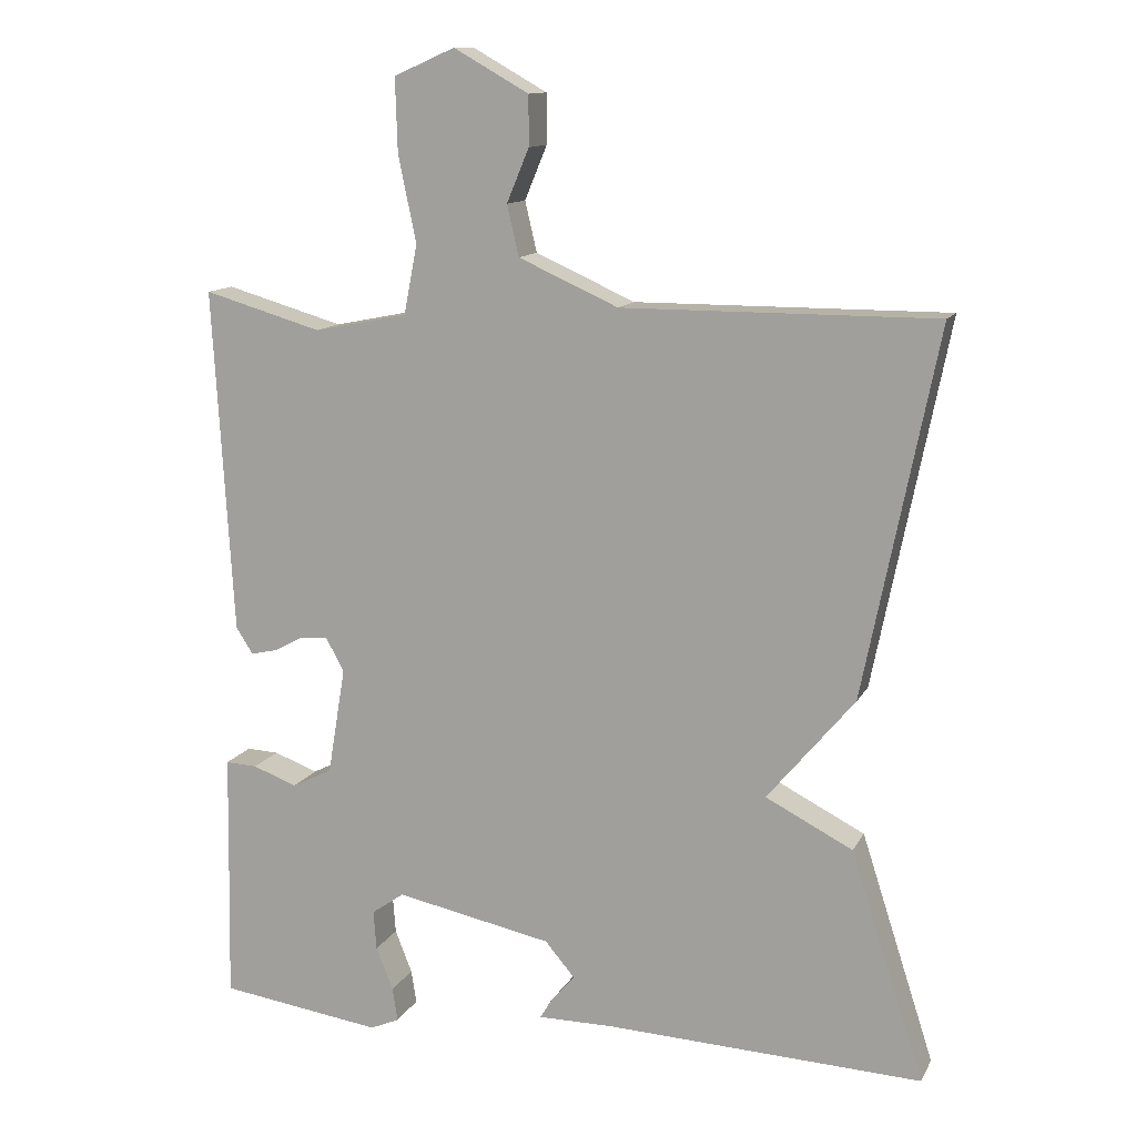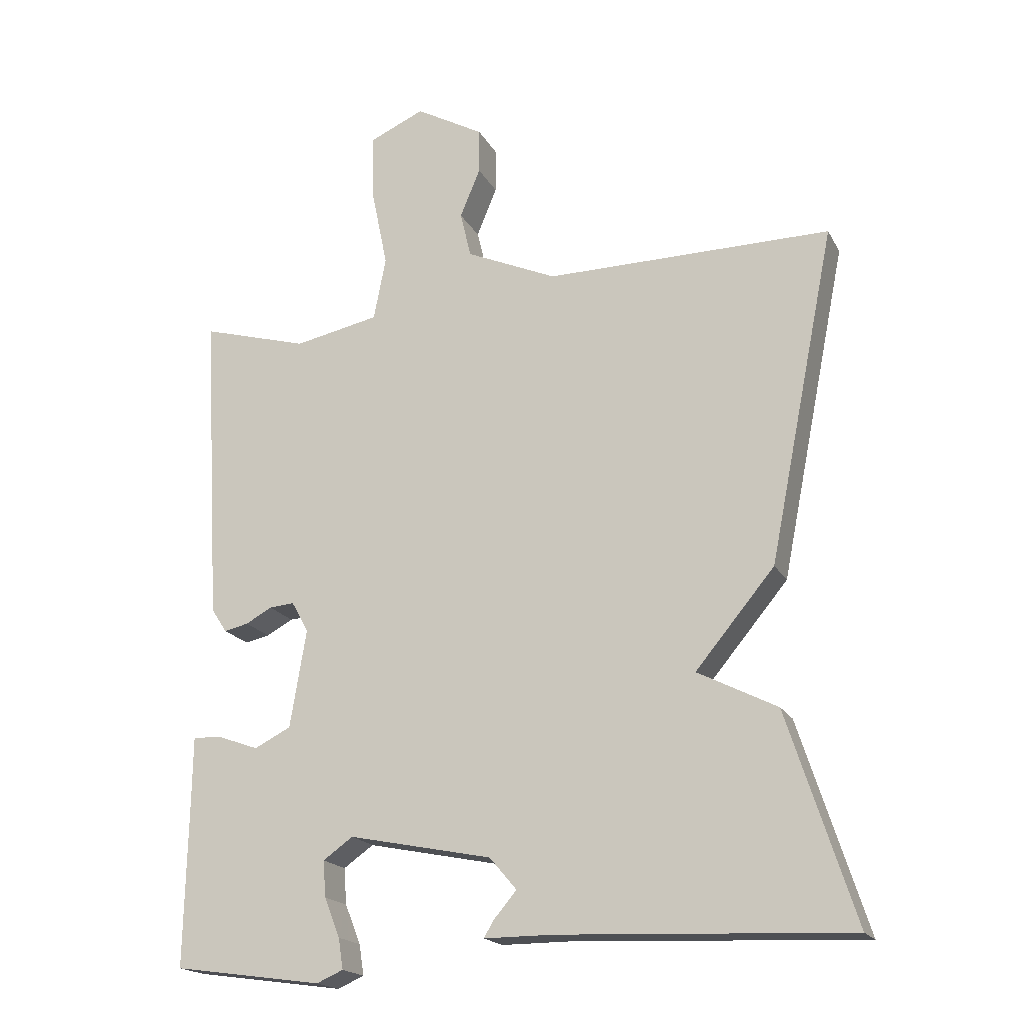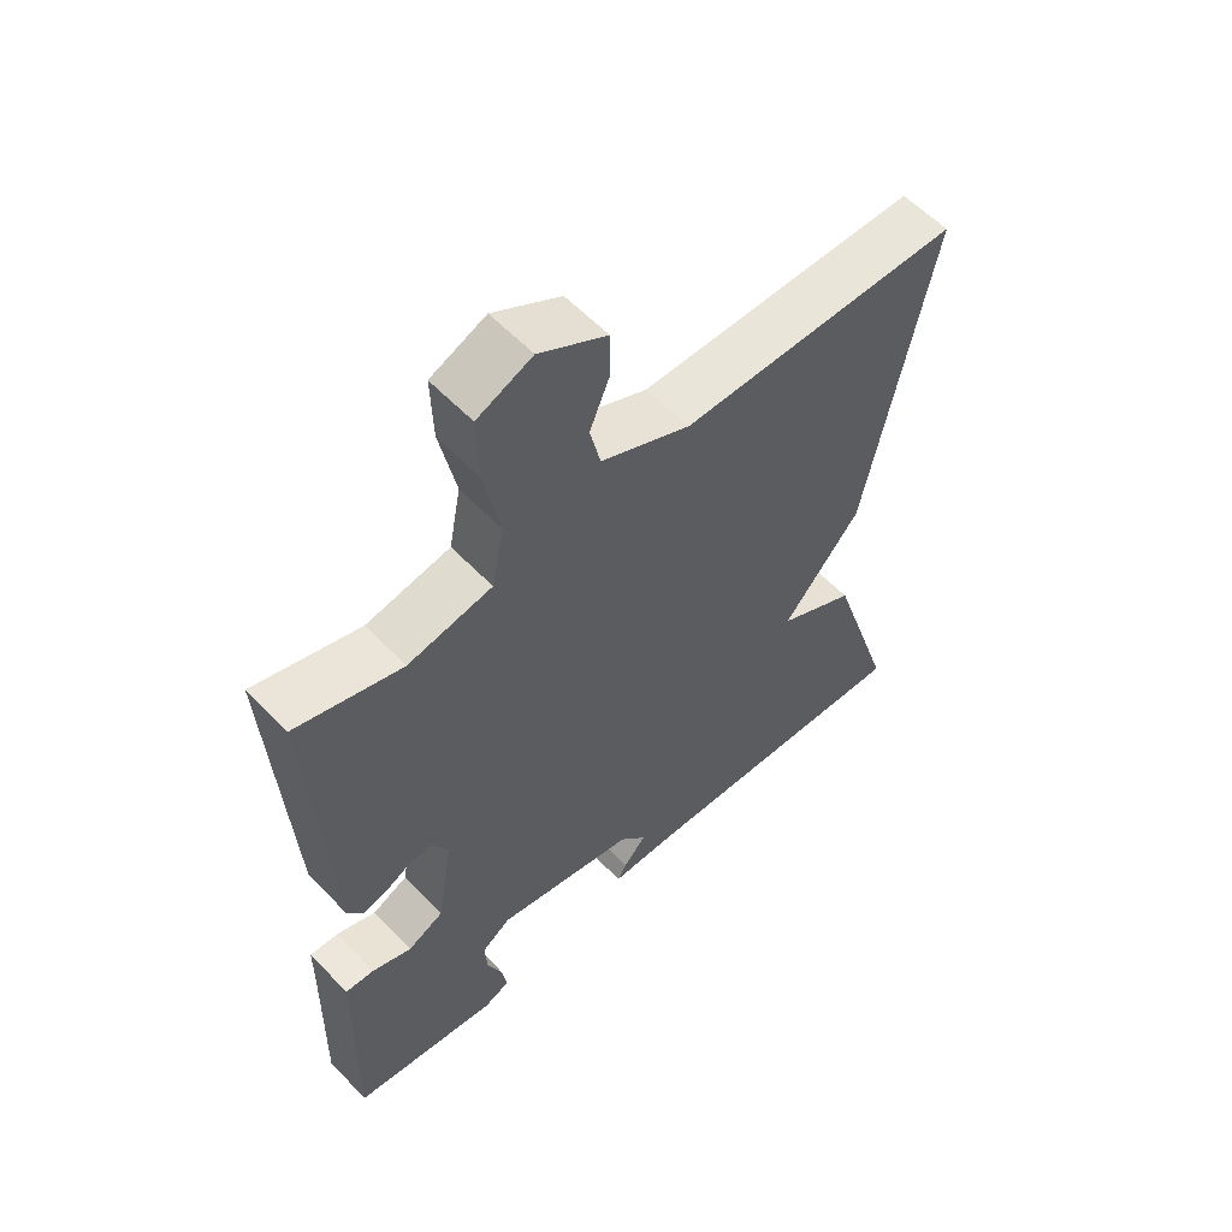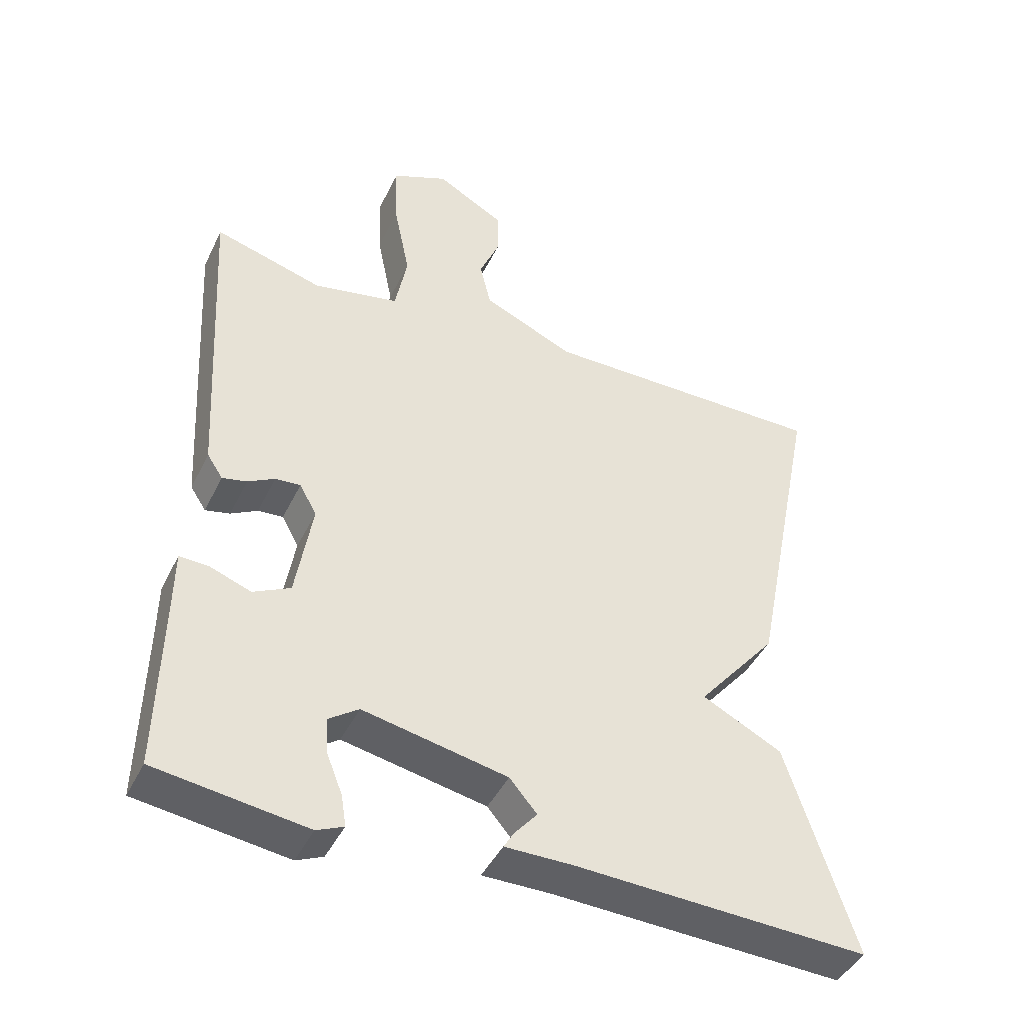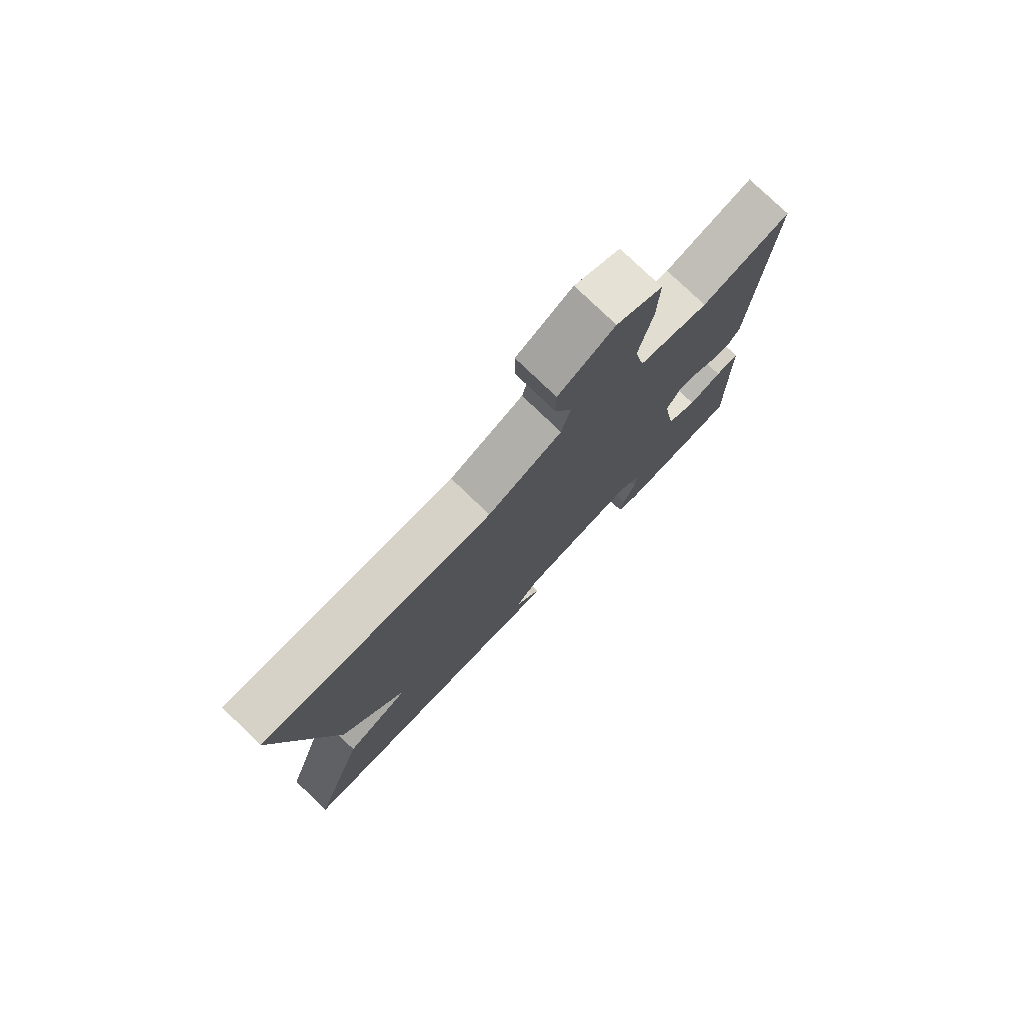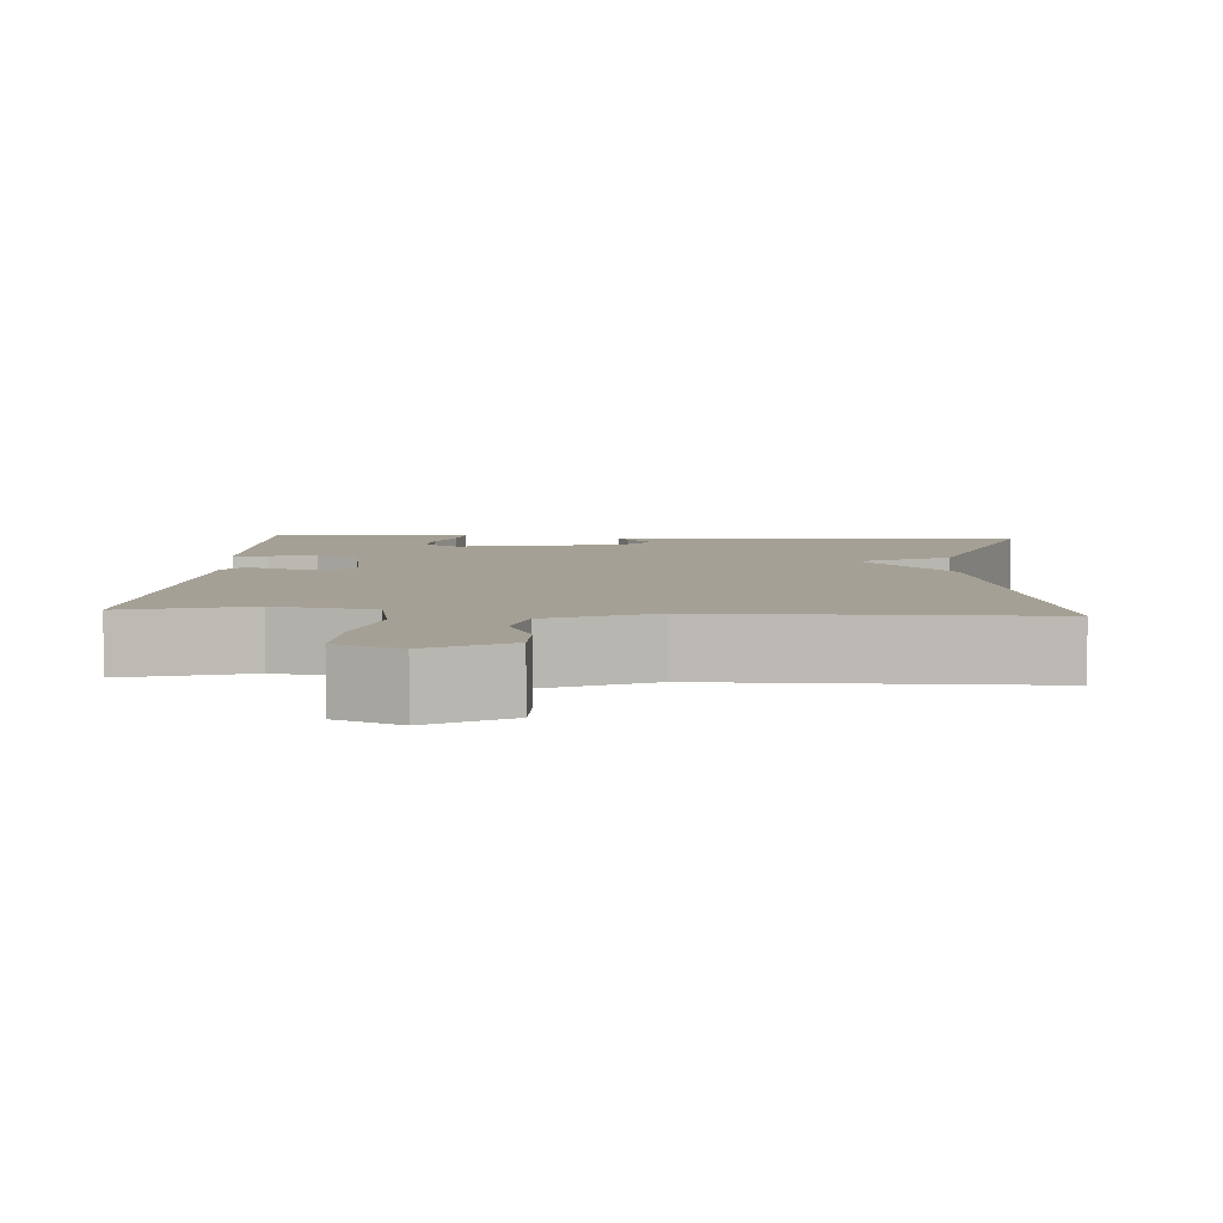
<metadata>
{"format":"obj","ext":"obj","renderer":"f3d","projection":"perspective","resolution":1024,"background":"white","views":[{"elev":12.4,"azim":18.6,"up":"+Z"},{"elev":-18.9,"azim":21.0,"up":"+Z"},{"elev":57.7,"azim":-43.0,"up":"+Z"},{"elev":-43.7,"azim":-24.7,"up":"+Z"},{"elev":77.6,"azim":134.0,"up":"+Z"},{"elev":5.9,"azim":3.5,"up":"+Y"}]}
</metadata>
<code>
v -0.5 0.07 0.5
v -0.341 0.07 0.454
v -0.215 0.07 0.479
v -0.197 0.07 0.572
v -0.221 0.07 0.689
v -0.224 0.07 0.787
v -0.142 0.07 0.823
v -0.041 0.07 0.766
v -0.041 0.07 0.699
v -0.071 0.07 0.627
v -0.055 0.07 0.559
v 0.079 0.07 0.499
v 0.5 0.07 0.5
v 0.401 0.07 0.007
v 0.284 0.07 -0.133
v 0.401 0.07 -0.193
v 0.5 0.07 -0.5
v 0.073 0.07 -0.481
v -0.028 0.07 -0.481
v -0.014 0.07 -0.457
v 0.02 0.07 -0.417
v -0.02 0.07 -0.37
v -0.231 0.07 -0.327
v -0.275 0.07 -0.358
v -0.271 0.07 -0.411
v -0.248 0.07 -0.469
v -0.241 0.07 -0.514
v -0.28 0.07 -0.531
v -0.5 0.07 -0.5
v -0.495 0.07 -0.249
v -0.494 0.07 -0.161
v -0.451 0.07 -0.163
v -0.391 0.07 -0.185
v -0.337 0.07 -0.158
v -0.313 0.07 -0.013
v -0.338 0.07 0.032
v -0.375 0.07 0.029
v -0.414 0.07 0.008
v -0.45 0.07 0
v -0.473 0.07 0.035
v -0.5 0 0.5
v -0.341 0 0.454
v -0.215 0 0.479
v -0.197 0 0.572
v -0.221 0 0.689
v -0.224 0 0.787
v -0.142 0 0.823
v -0.041 0 0.766
v -0.041 0 0.699
v -0.071 0 0.627
v -0.055 0 0.559
v 0.079 0 0.499
v 0.5 0 0.5
v 0.401 0 0.007
v 0.284 0 -0.133
v 0.401 0 -0.193
v 0.5 0 -0.5
v 0.073 0 -0.481
v -0.028 0 -0.481
v -0.014 0 -0.457
v 0.02 0 -0.417
v -0.02 0 -0.37
v -0.231 0 -0.327
v -0.275 0 -0.358
v -0.271 0 -0.411
v -0.248 0 -0.469
v -0.241 0 -0.514
v -0.28 0 -0.531
v -0.5 0 -0.5
v -0.495 0 -0.249
v -0.494 0 -0.161
v -0.451 0 -0.163
v -0.391 0 -0.185
v -0.337 0 -0.158
v -0.313 0 -0.013
v -0.338 0 0.032
v -0.375 0 0.029
v -0.414 0 0.008
v -0.45 0 0
v -0.473 0 0.035
f 40 1 2
f 39 40 2
f 38 39 2
f 37 38 2
f 36 37 2 3
f 35 36 3
f 34 35 3
f 30 31 32 33
f 29 30 33
f 28 29 33
f 27 28 33
f 26 27 33
f 25 26 33
f 24 25 33 34
f 34 3 4
f 24 34 4
f 23 24 4
f 18 19 20 21
f 17 18 21
f 16 17 21
f 15 16 21
f 15 21 22
f 14 15 22
f 13 14 22
f 12 13 22
f 22 23 4
f 12 22 4
f 11 12 4
f 8 9 10
f 7 8 10
f 7 10 11
f 6 7 11
f 5 6 11
f 4 5 11
f 42 41 80
f 42 80 79
f 42 79 78
f 42 78 77
f 43 42 77 76
f 43 76 75
f 43 75 74
f 73 72 71 70
f 73 70 69
f 73 69 68
f 73 68 67
f 73 67 66
f 73 66 65
f 74 73 65 64
f 44 43 74
f 44 74 64
f 44 64 63
f 61 60 59 58
f 61 58 57
f 61 57 56
f 61 56 55
f 62 61 55
f 62 55 54
f 62 54 53
f 62 53 52
f 44 63 62
f 44 62 52
f 44 52 51
f 50 49 48
f 50 48 47
f 51 50 47
f 51 47 46
f 51 46 45
f 51 45 44
f 1 41 42 2
f 2 42 43 3
f 3 43 44 4
f 4 44 45 5
f 5 45 46 6
f 6 46 47 7
f 7 47 48 8
f 8 48 49 9
f 9 49 50 10
f 10 50 51 11
f 11 51 52 12
f 12 52 53 13
f 13 53 54 14
f 14 54 55 15
f 15 55 56 16
f 16 56 57 17
f 17 57 58 18
f 18 58 59 19
f 19 59 60 20
f 20 60 61 21
f 21 61 62 22
f 22 62 63 23
f 23 63 64 24
f 24 64 65 25
f 25 65 66 26
f 26 66 67 27
f 27 67 68 28
f 28 68 69 29
f 29 69 70 30
f 30 70 71 31
f 31 71 72 32
f 32 72 73 33
f 33 73 74 34
f 34 74 75 35
f 35 75 76 36
f 36 76 77 37
f 37 77 78 38
f 38 78 79 39
f 39 79 80 40
f 40 80 41 1

</code>
